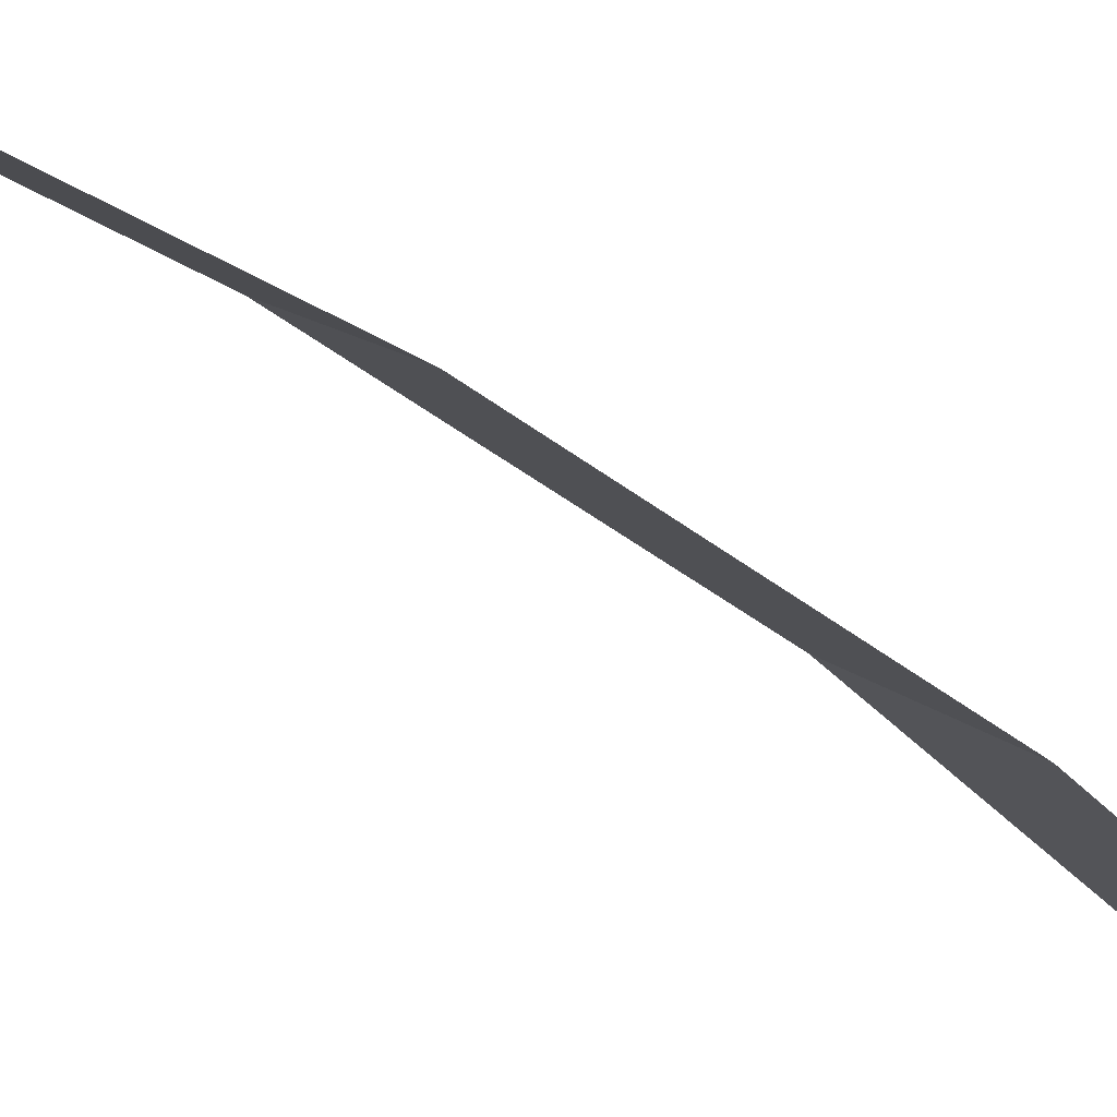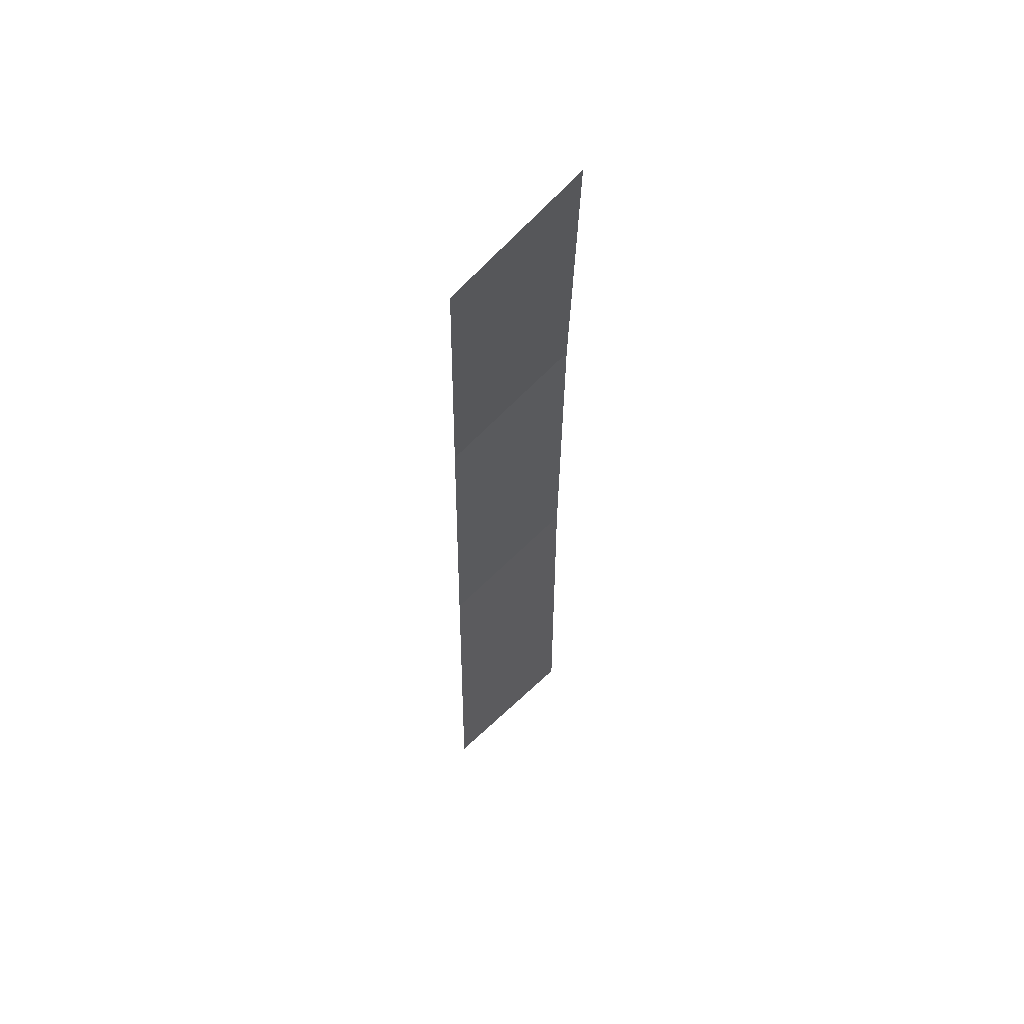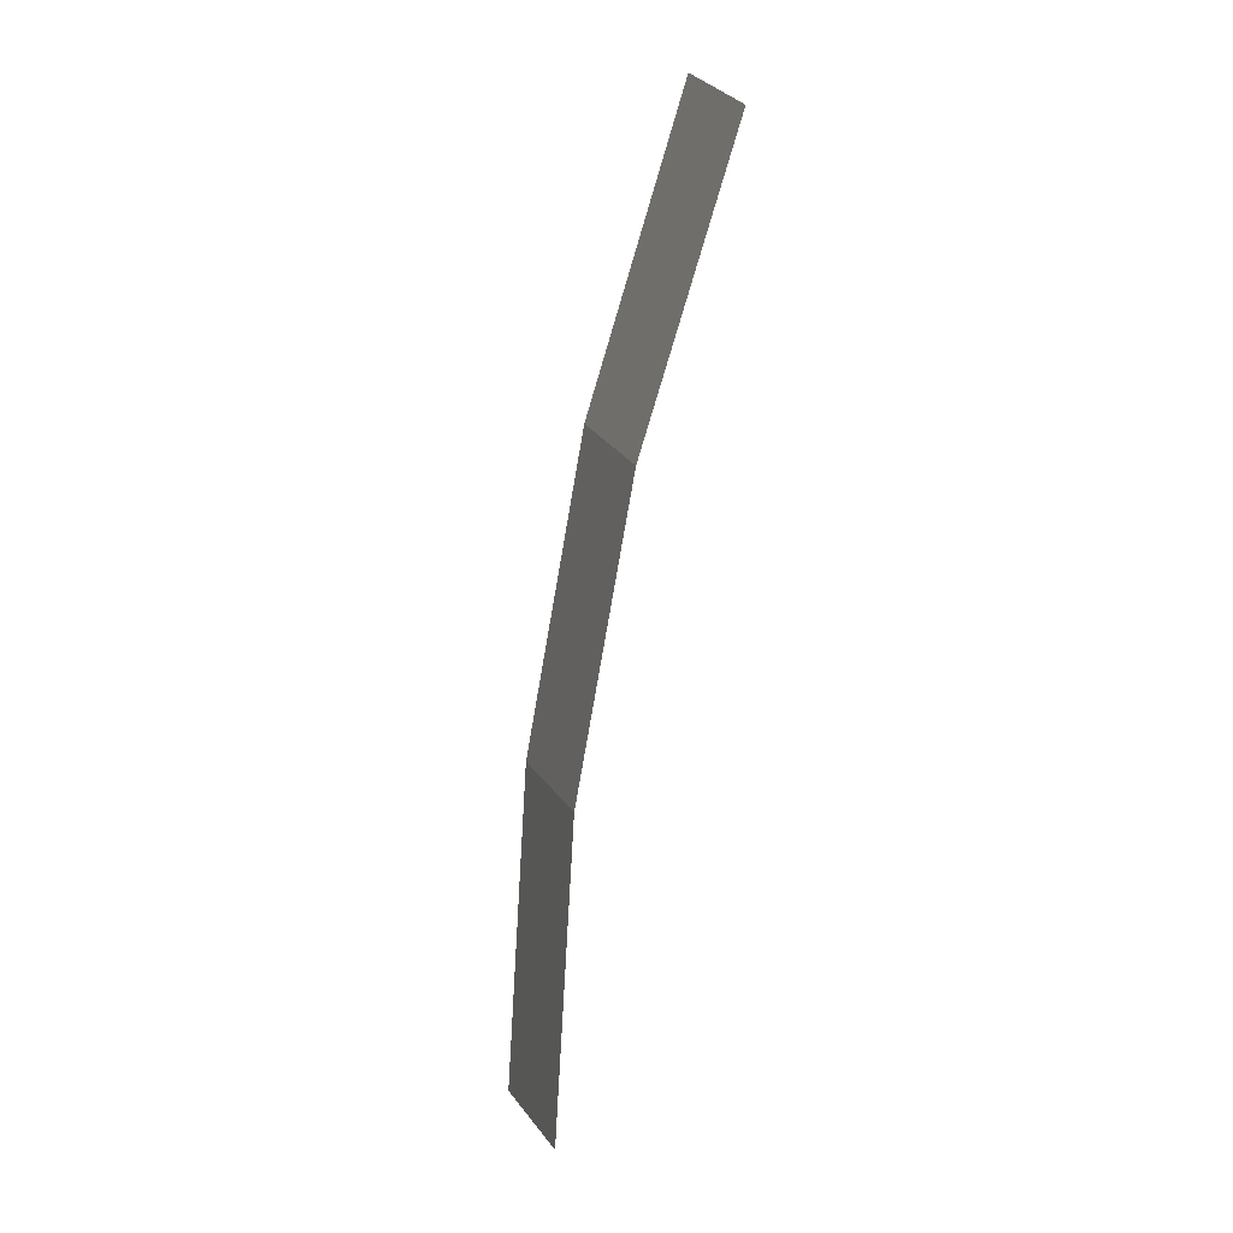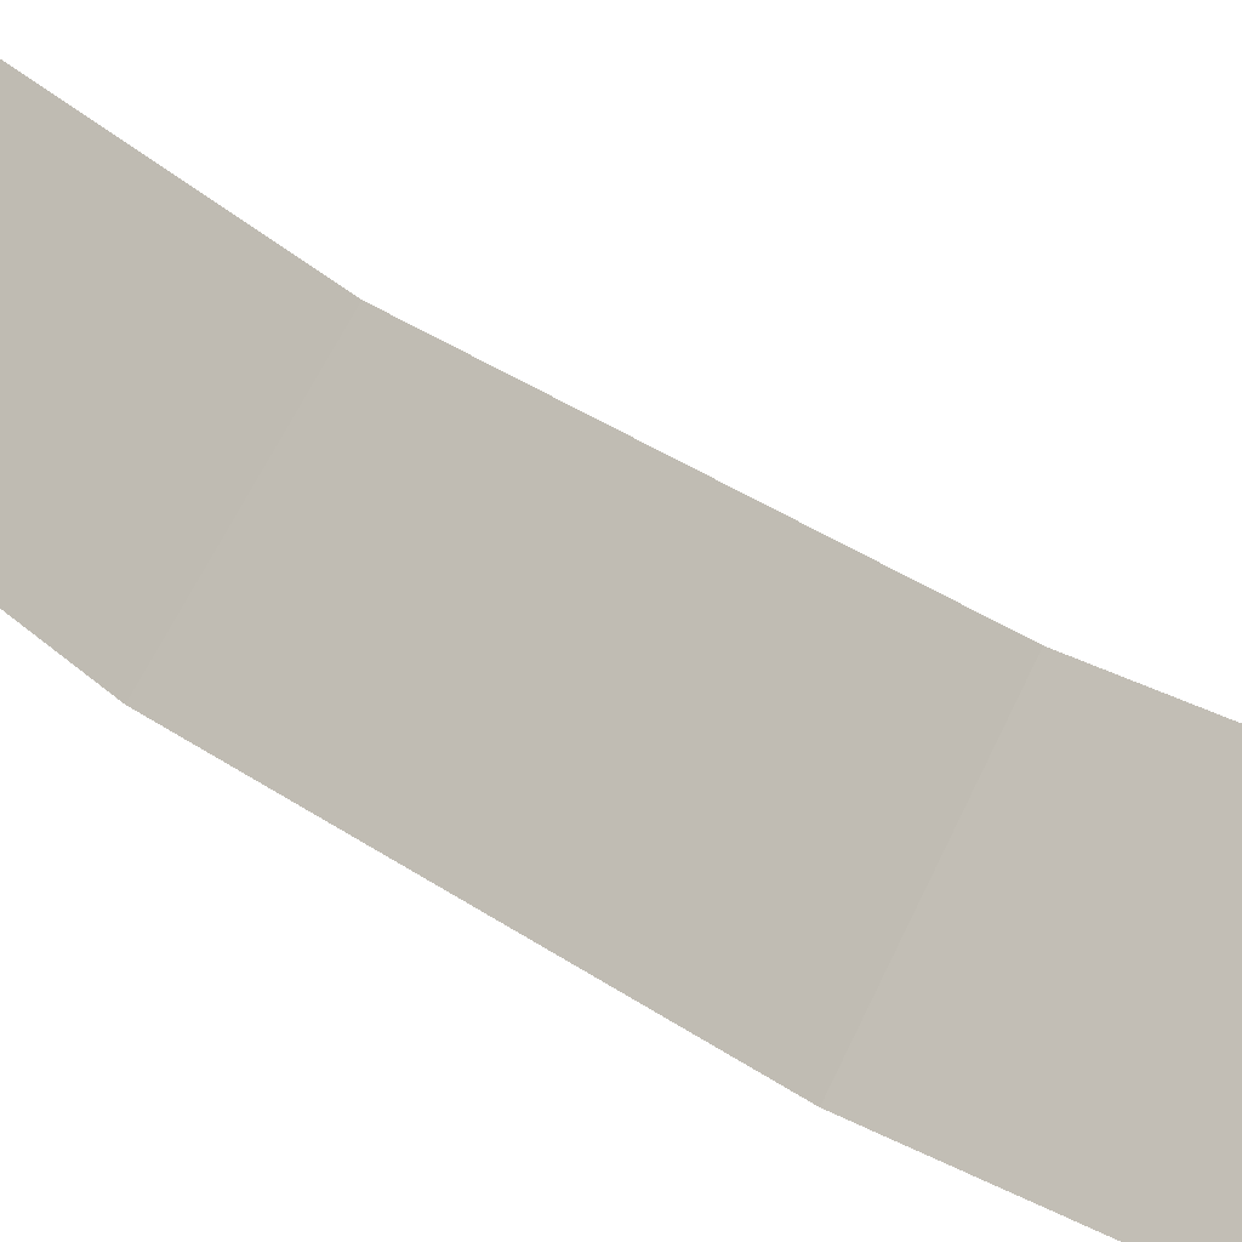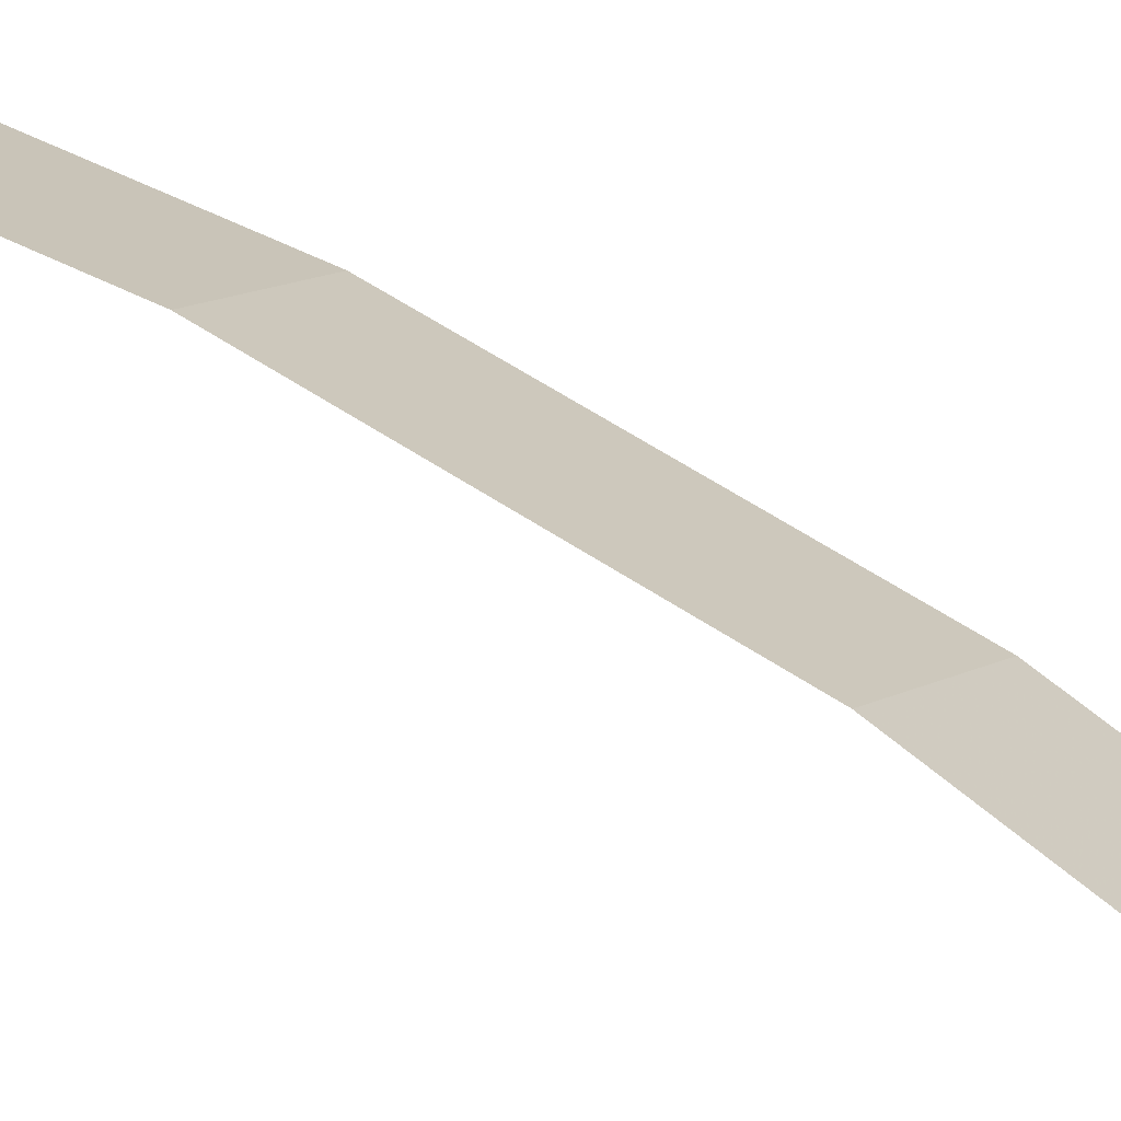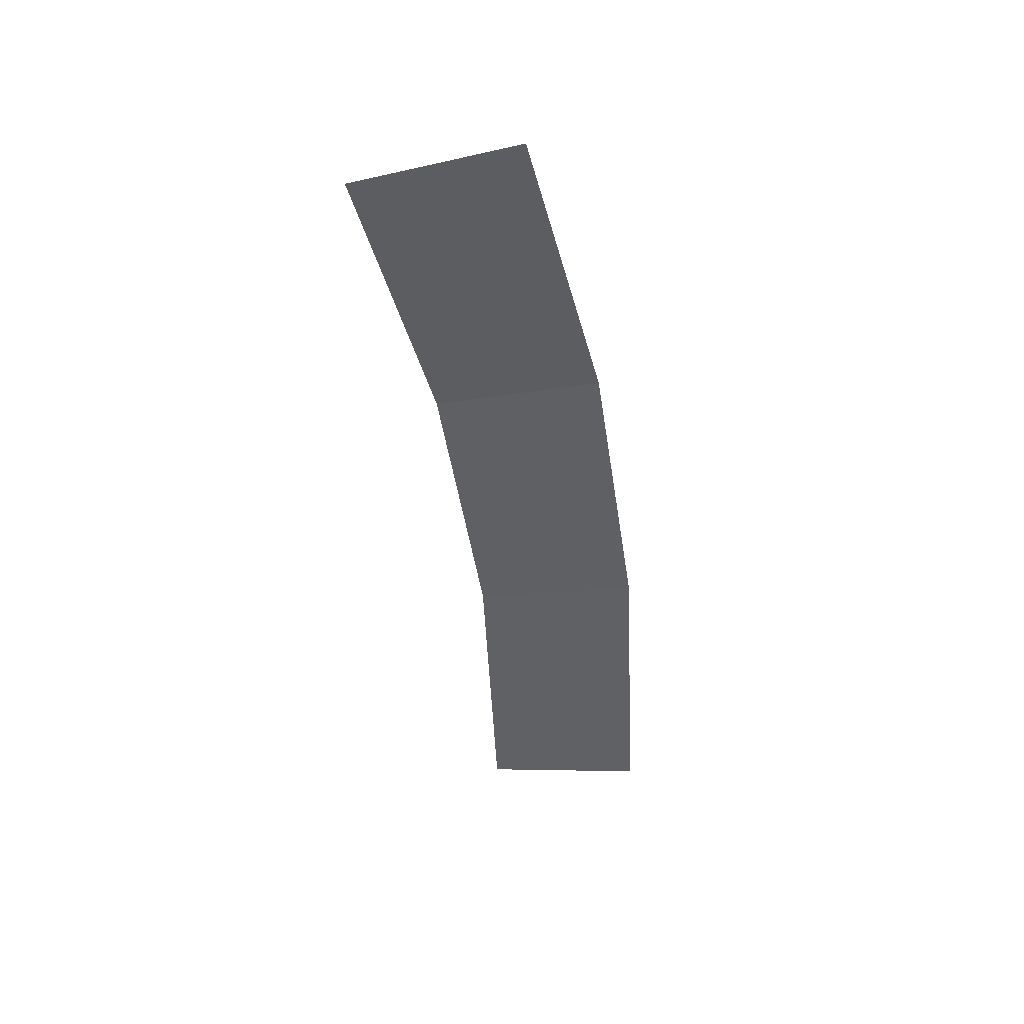
<metadata>
{"format":"obj","ext":"obj","renderer":"f3d","projection":"perspective","resolution":1024,"background":"white","views":[{"elev":-40.0,"azim":34.5,"up":"+Y"},{"elev":47.5,"azim":-92.8,"up":"+Z"},{"elev":6.7,"azim":-152.2,"up":"+Z"},{"elev":36.3,"azim":120.7,"up":"+Y"},{"elev":58.2,"azim":-66.6,"up":"+Y"},{"elev":39.8,"azim":-43.8,"up":"+Z"}]}
</metadata>
<code>
v 1 0.05 0
v 0.9914 0.05 0.1305
v 1.041 0 0.137
v 1.05 0 0
v 0.9914 0.05 0.1305
v 0.9659 0.05 0.2588
v 1.014 0 0.2717
v 1.041 0 0.137
v 0.9659 0.05 0.2588
v 0.9239 0.05 0.3827
v 0.9701 0 0.4018
v 1.014 0 0.2717
g mesh1678
f 1 2 3
f 3 4 1
f 5 6 7
f 7 8 5
f 9 10 11
f 11 12 9

</code>
